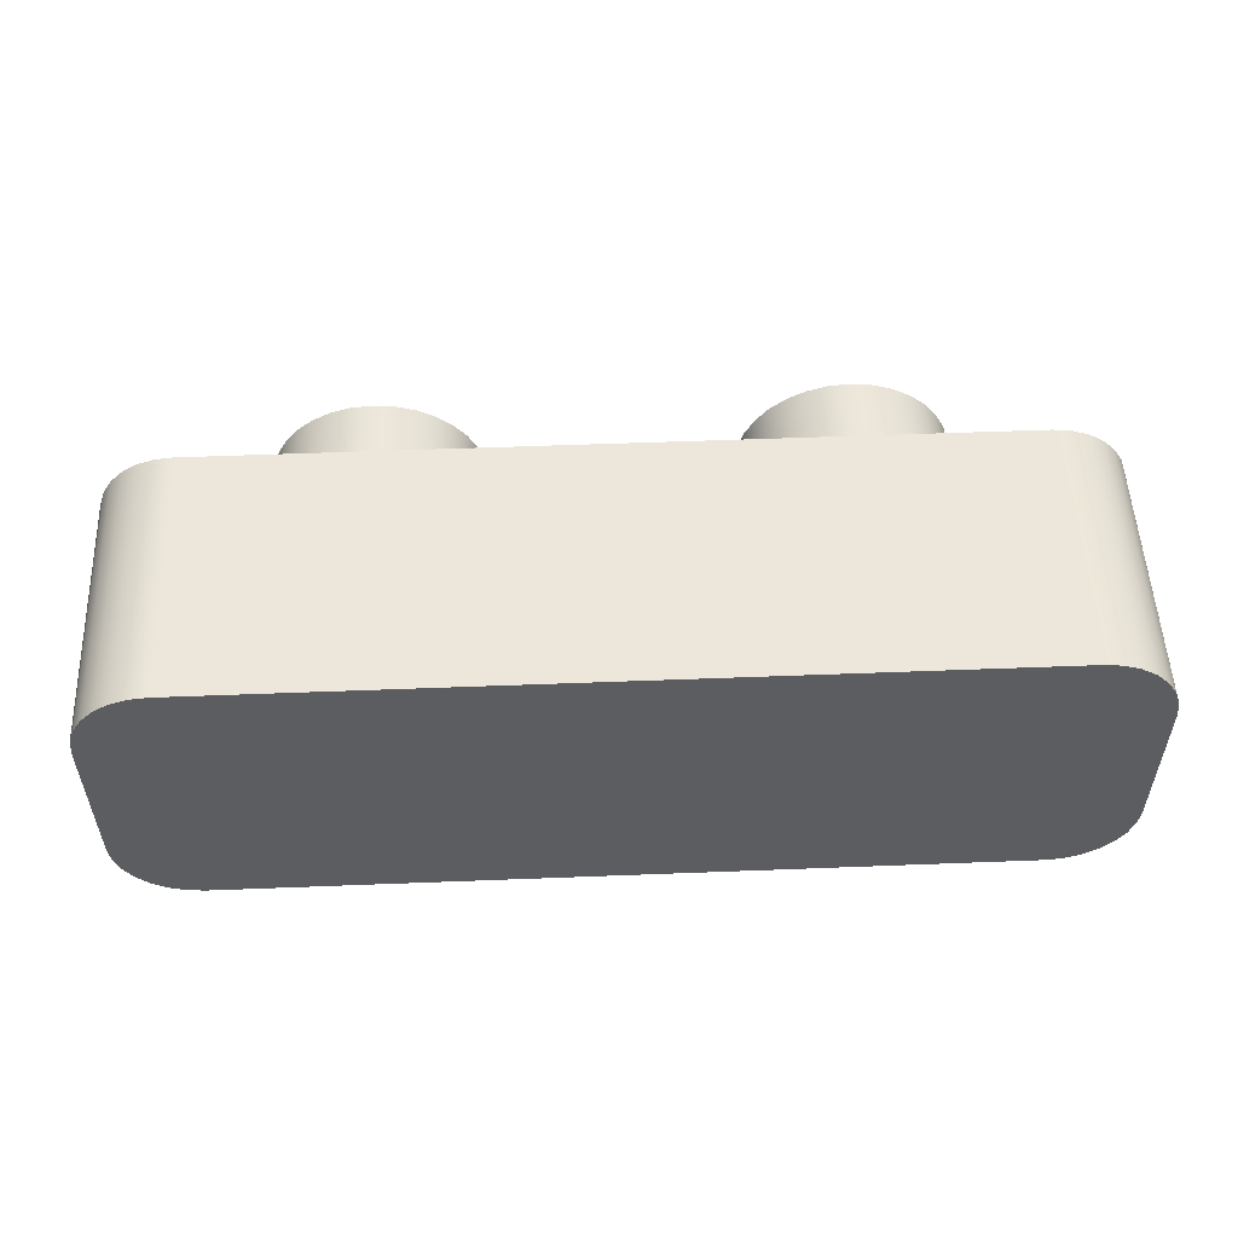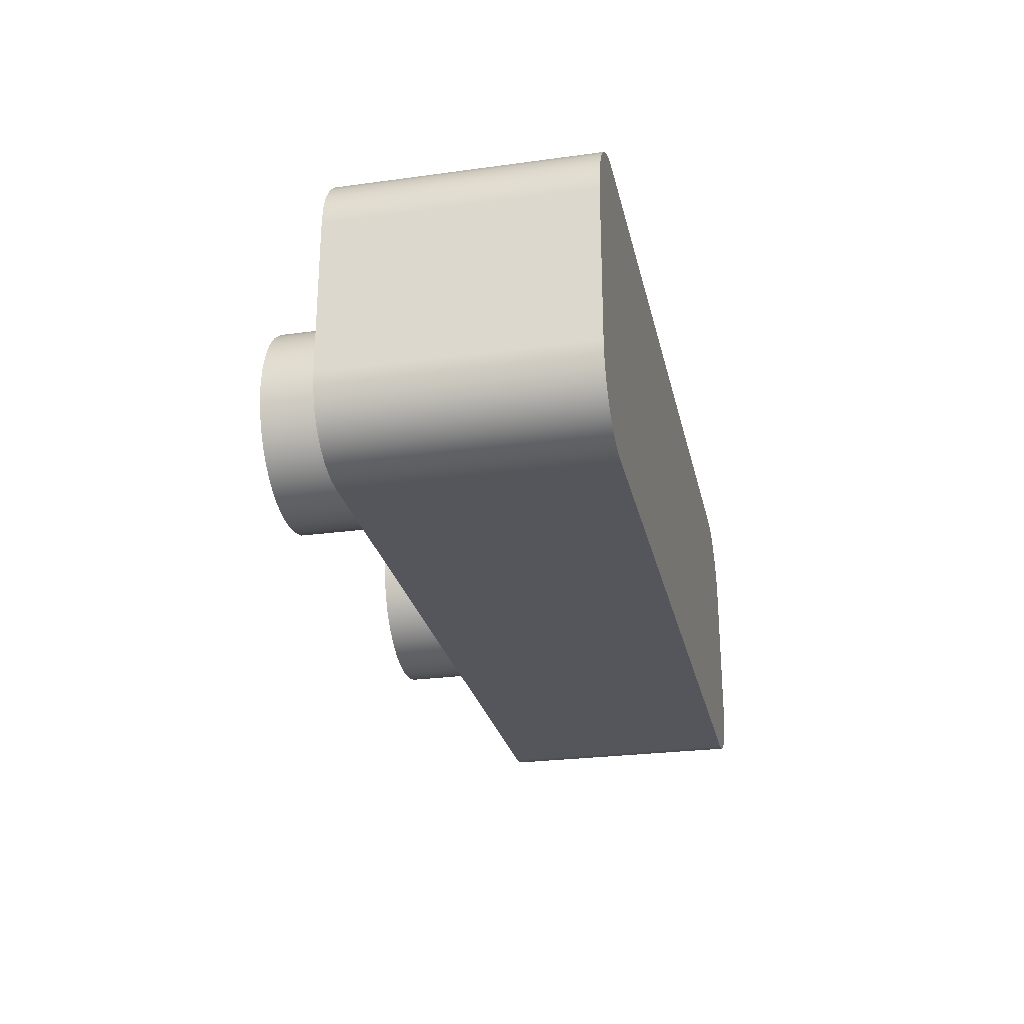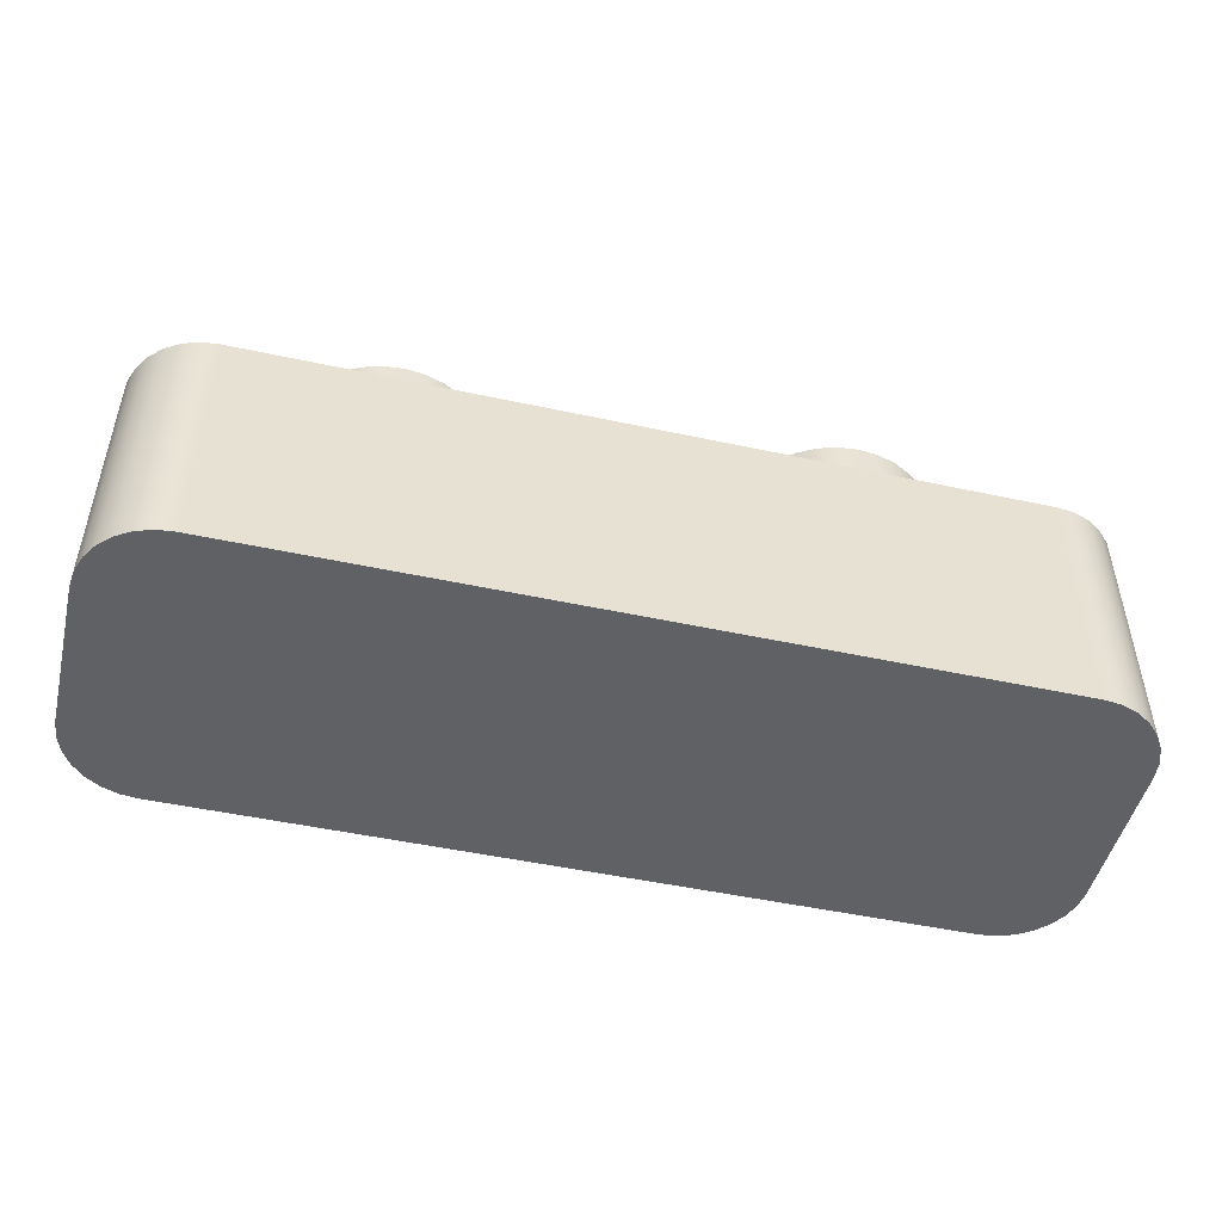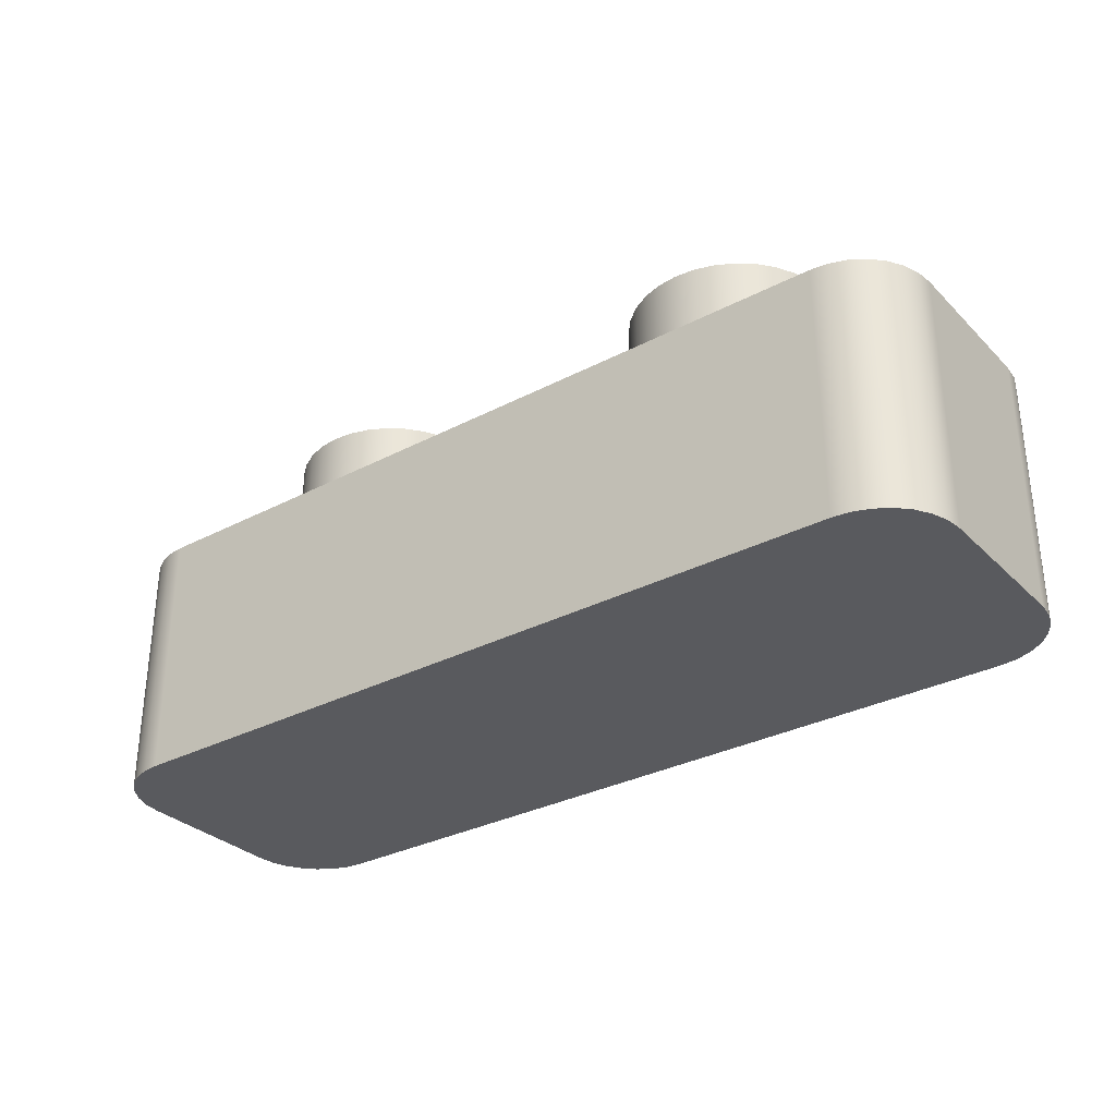
<metadata>
{"format":"obj","ext":"obj","renderer":"f3d","projection":"perspective","resolution":1024,"background":"white","views":[{"elev":53.1,"azim":177.6,"up":"+Y"},{"elev":-26.2,"azim":102.2,"up":"+Y"},{"elev":-48.5,"azim":-13.6,"up":"+Z"},{"elev":-31.5,"azim":-143.5,"up":"+Z"}]}
</metadata>
<code>
v 0.5465 0.638 1.4
v 0.5541 0.716 1.4
v 0.5769 0.7911 1.4
v 0.6139 0.8602 1.4
v 0.6636 0.9208 1.4
v 0.7242 0.9706 1.4
v 0.7934 1.008 1.4
v 0.8684 1.03 1.4
v 0.9465 1.038 1.4
v 1.024 1.03 1.4
v 1.1 1.008 1.4
v 1.169 0.9706 1.4
v 1.229 0.9208 1.4
v 1.279 0.8602 1.4
v 1.316 0.7911 1.4
v 1.339 0.716 1.4
v 1.346 0.638 1.4
v 1.339 0.5599 1.4
v 1.316 0.4849 1.4
v 1.279 0.4157 1.4
v 1.229 0.3551 1.4
v 1.169 0.3054 1.4
v 1.1 0.2684 1.4
v 1.024 0.2457 1.4
v 0.9465 0.238 1.4
v 0.8684 0.2457 1.4
v 0.7934 0.2684 1.4
v 0.7242 0.3054 1.4
v 0.6636 0.3551 1.4
v 0.6139 0.4157 1.4
v 0.5769 0.4849 1.4
v 0.5541 0.5599 1.4
v 0.5465 0.638 1
v 0.5541 0.5599 1
v 0.5769 0.4849 1
v 0.6139 0.4157 1
v 0.6636 0.3551 1
v 0.7242 0.3054 1
v 0.7934 0.2684 1
v 0.8684 0.2457 1
v 0.9465 0.238 1
v 1.024 0.2457 1
v 1.1 0.2684 1
v 1.169 0.3054 1
v 1.229 0.3551 1
v 1.279 0.4157 1
v 1.316 0.4849 1
v 1.339 0.5599 1
v 1.346 0.638 1
v 1.339 0.716 1
v 1.316 0.7911 1
v 1.279 0.8602 1
v 1.229 0.9208 1
v 1.169 0.9706 1
v 1.1 1.008 1
v 1.024 1.03 1
v 0.9465 1.038 1
v 0.8684 1.03 1
v 0.7934 1.008 1
v 0.7242 0.9706 1
v 0.6636 0.9208 1
v 0.6139 0.8602 1
v 0.5769 0.7911 1
v 0.5541 0.716 1
v 0.5465 0.638 1
v 0.5465 0.638 1.4
v 0.5465 0.638 1.4
v 0.5541 0.5599 1.4
v 0.5769 0.4849 1.4
v 0.6139 0.4157 1.4
v 0.6636 0.3551 1.4
v 0.7242 0.3054 1.4
v 0.7934 0.2684 1.4
v 0.8684 0.2457 1.4
v 0.9465 0.238 1.4
v 1.024 0.2457 1.4
v 1.1 0.2684 1.4
v 1.169 0.3054 1.4
v 1.229 0.3551 1.4
v 1.279 0.4157 1.4
v 1.316 0.4849 1.4
v 1.339 0.5599 1.4
v 1.346 0.638 1.4
v 1.339 0.716 1.4
v 1.316 0.7911 1.4
v 1.279 0.8602 1.4
v 1.229 0.9208 1.4
v 1.169 0.9706 1.4
v 1.1 1.008 1.4
v 1.024 1.03 1.4
v 0.9465 1.038 1.4
v 0.8684 1.03 1.4
v 0.7934 1.008 1.4
v 0.7242 0.9706 1.4
v 0.6636 0.9208 1.4
v 0.6139 0.8602 1.4
v 0.5769 0.7911 1.4
v 0.5541 0.716 1.4
v 2.27 0.6016 1.4
v 2.278 0.6796 1.4
v 2.301 0.7547 1.4
v 2.338 0.8238 1.4
v 2.387 0.8844 1.4
v 2.448 0.9342 1.4
v 2.517 0.9711 1.4
v 2.592 0.9939 1.4
v 2.67 1.002 1.4
v 2.748 0.9939 1.4
v 2.823 0.9711 1.4
v 2.892 0.9342 1.4
v 2.953 0.8844 1.4
v 3.003 0.8238 1.4
v 3.04 0.7547 1.4
v 3.063 0.6796 1.4
v 3.07 0.6016 1.4
v 3.063 0.5236 1.4
v 3.04 0.4485 1.4
v 3.003 0.3794 1.4
v 2.953 0.3187 1.4
v 2.892 0.269 1.4
v 2.823 0.232 1.4
v 2.748 0.2093 1.4
v 2.67 0.2016 1.4
v 2.592 0.2093 1.4
v 2.517 0.232 1.4
v 2.448 0.269 1.4
v 2.387 0.3187 1.4
v 2.338 0.3794 1.4
v 2.301 0.4485 1.4
v 2.278 0.5236 1.4
v 2.27 0.6016 1
v 2.278 0.5236 1
v 2.301 0.4485 1
v 2.338 0.3794 1
v 2.387 0.3187 1
v 2.448 0.269 1
v 2.517 0.232 1
v 2.592 0.2093 1
v 2.67 0.2016 1
v 2.748 0.2093 1
v 2.823 0.232 1
v 2.892 0.269 1
v 2.953 0.3187 1
v 3.003 0.3794 1
v 3.04 0.4485 1
v 3.063 0.5236 1
v 3.07 0.6016 1
v 3.063 0.6796 1
v 3.04 0.7547 1
v 3.003 0.8238 1
v 2.953 0.8844 1
v 2.892 0.9342 1
v 2.823 0.9711 1
v 2.748 0.9939 1
v 2.67 1.002 1
v 2.592 0.9939 1
v 2.517 0.9711 1
v 2.448 0.9342 1
v 2.387 0.8844 1
v 2.338 0.8238 1
v 2.301 0.7547 1
v 2.278 0.6796 1
v 2.27 0.6016 1
v 2.27 0.6016 1.4
v 2.27 0.6016 1.4
v 2.278 0.5236 1.4
v 2.301 0.4485 1.4
v 2.338 0.3794 1.4
v 2.387 0.3187 1.4
v 2.448 0.269 1.4
v 2.517 0.232 1.4
v 2.592 0.2093 1.4
v 2.67 0.2016 1.4
v 2.748 0.2093 1.4
v 2.823 0.232 1.4
v 2.892 0.269 1.4
v 2.953 0.3187 1.4
v 3.003 0.3794 1.4
v 3.04 0.4485 1.4
v 3.063 0.5236 1.4
v 3.07 0.6016 1.4
v 3.063 0.6796 1.4
v 3.04 0.7547 1.4
v 3.003 0.8238 1.4
v 2.953 0.8844 1.4
v 2.892 0.9342 1.4
v 2.823 0.9711 1.4
v 2.748 0.9939 1.4
v 2.67 1.002 1.4
v 2.592 0.9939 1.4
v 2.517 0.9711 1.4
v 2.448 0.9342 1.4
v 2.387 0.8844 1.4
v 2.338 0.8238 1.4
v 2.301 0.7547 1.4
v 2.278 0.6796 1.4
v 3.618 0.3 0
v 3.618 0.9079 0
v 3.618 0.9079 1
v 3.618 0.3 1
v 3.318 5.551e-17 0
v 3.385 0.007522 0
v 3.448 0.02971 0
v 3.505 0.06545 0
v 3.553 0.113 0
v 3.588 0.1698 0
v 3.611 0.2332 0
v 3.618 0.3 0
v 3.618 0.3 1
v 3.611 0.2332 1
v 3.588 0.1698 1
v 3.553 0.113 1
v 3.505 0.06545 1
v 3.448 0.02971 1
v 3.385 0.007522 1
v 3.318 0 1
v 0.3 0 0
v 3.318 5.551e-17 0
v 3.318 0 1
v 0.3 0 1
v 0 0.3 0
v 0.007522 0.2332 0
v 0.02971 0.1698 0
v 0.06545 0.113 0
v 0.113 0.06545 0
v 0.1698 0.02971 0
v 0.2332 0.007522 0
v 0.3 0 0
v 0.3 0 1
v 0.2332 0.007522 1
v 0.1698 0.02971 1
v 0.113 0.06545 1
v 0.06545 0.113 1
v 0.02971 0.1698 1
v 0.007522 0.2332 1
v 0 0.3 1
v 5.551e-17 0.9079 0
v 0 0.3 0
v 0 0.3 1
v 0 0.9079 1
v 0.3 1.208 0
v 0.2332 1.2 0
v 0.1698 1.178 0
v 0.113 1.142 0
v 0.06545 1.095 0
v 0.02971 1.038 0
v 0.007522 0.9747 0
v 5.551e-17 0.9079 0
v 0 0.9079 1
v 0.007522 0.9747 1
v 0.02971 1.038 1
v 0.06545 1.095 1
v 0.113 1.142 1
v 0.1698 1.178 1
v 0.2332 1.2 1
v 0.3 1.208 1
v 3.318 1.208 0
v 0.3 1.208 0
v 0.3 1.208 1
v 3.318 1.208 1
v 3.618 0.9079 0
v 3.611 0.9747 0
v 3.588 1.038 0
v 3.553 1.095 0
v 3.505 1.142 0
v 3.448 1.178 0
v 3.385 1.2 0
v 3.318 1.208 0
v 3.318 1.208 1
v 3.385 1.2 1
v 3.448 1.178 1
v 3.505 1.142 1
v 3.553 1.095 1
v 3.588 1.038 1
v 3.611 0.9747 1
v 3.618 0.9079 1
v 0.5465 0.638 1
v 0.5541 0.716 1
v 0.5769 0.7911 1
v 0.6139 0.8602 1
v 0.6636 0.9208 1
v 0.7242 0.9706 1
v 0.7934 1.008 1
v 0.8684 1.03 1
v 0.9465 1.038 1
v 1.024 1.03 1
v 1.1 1.008 1
v 1.169 0.9706 1
v 1.229 0.9208 1
v 1.279 0.8602 1
v 1.316 0.7911 1
v 1.339 0.716 1
v 1.346 0.638 1
v 1.339 0.5599 1
v 1.316 0.4849 1
v 1.279 0.4157 1
v 1.229 0.3551 1
v 1.169 0.3054 1
v 1.1 0.2684 1
v 1.024 0.2457 1
v 0.9465 0.238 1
v 0.8684 0.2457 1
v 0.7934 0.2684 1
v 0.7242 0.3054 1
v 0.6636 0.3551 1
v 0.6139 0.4157 1
v 0.5769 0.4849 1
v 0.5541 0.5599 1
v 2.27 0.6016 1
v 2.278 0.6796 1
v 2.301 0.7547 1
v 2.338 0.8238 1
v 2.387 0.8844 1
v 2.448 0.9342 1
v 2.517 0.9711 1
v 2.592 0.9939 1
v 2.67 1.002 1
v 2.748 0.9939 1
v 2.823 0.9711 1
v 2.892 0.9342 1
v 2.953 0.8844 1
v 3.003 0.8238 1
v 3.04 0.7547 1
v 3.063 0.6796 1
v 3.07 0.6016 1
v 3.063 0.5236 1
v 3.04 0.4485 1
v 3.003 0.3794 1
v 2.953 0.3187 1
v 2.892 0.269 1
v 2.823 0.232 1
v 2.748 0.2093 1
v 2.67 0.2016 1
v 2.592 0.2093 1
v 2.517 0.232 1
v 2.448 0.269 1
v 2.387 0.3187 1
v 2.338 0.3794 1
v 2.301 0.4485 1
v 2.278 0.5236 1
v 3.618 0.9079 1
v 3.611 0.9747 1
v 3.588 1.038 1
v 3.553 1.095 1
v 3.505 1.142 1
v 3.448 1.178 1
v 3.385 1.2 1
v 3.318 1.208 1
v 0.3 1.208 1
v 0.2332 1.2 1
v 0.1698 1.178 1
v 0.113 1.142 1
v 0.06545 1.095 1
v 0.02971 1.038 1
v 0.007522 0.9747 1
v 0 0.9079 1
v 0 0.3 1
v 0.007522 0.2332 1
v 0.02971 0.1698 1
v 0.06545 0.113 1
v 0.113 0.06545 1
v 0.1698 0.02971 1
v 0.2332 0.007522 1
v 0.3 0 1
v 3.318 0 1
v 3.385 0.007522 1
v 3.448 0.02971 1
v 3.505 0.06545 1
v 3.553 0.113 1
v 3.588 0.1698 1
v 3.611 0.2332 1
v 3.618 0.3 1
v 3.318 1.208 0
v 3.385 1.2 0
v 3.448 1.178 0
v 3.505 1.142 0
v 3.553 1.095 0
v 3.588 1.038 0
v 3.611 0.9747 0
v 3.618 0.9079 0
v 3.618 0.3 0
v 3.611 0.2332 0
v 3.588 0.1698 0
v 3.553 0.113 0
v 3.505 0.06545 0
v 3.448 0.02971 0
v 3.385 0.007522 0
v 3.318 5.551e-17 0
v 0.3 0 0
v 0.2332 0.007522 0
v 0.1698 0.02971 0
v 0.113 0.06545 0
v 0.06545 0.113 0
v 0.02971 0.1698 0
v 0.007522 0.2332 0
v 0 0.3 0
v 5.551e-17 0.9079 0
v 0.007522 0.9747 0
v 0.02971 1.038 0
v 0.06545 1.095 0
v 0.113 1.142 0
v 0.1698 1.178 0
v 0.2332 1.2 0
v 0.3 1.208 0
g fc505222-e346-11ea-9a1f-54bf646e7e1f
f 2 64 1
f 1 64 65
f 66 33 32
f 32 33 34
f 32 34 31
f 31 34 35
f 31 35 30
f 30 35 36
f 30 36 29
f 29 36 37
f 29 37 28
f 28 37 38
f 28 38 27
f 27 38 39
f 27 39 26
f 26 39 40
f 26 40 25
f 25 40 41
f 25 41 24
f 24 41 42
f 24 42 23
f 23 42 43
f 23 43 22
f 22 43 44
f 22 44 21
f 21 44 45
f 21 45 20
f 20 45 46
f 20 46 19
f 19 46 47
f 19 47 18
f 18 47 48
f 18 48 17
f 17 48 49
f 17 49 16
f 16 49 50
f 16 50 15
f 15 50 51
f 15 51 14
f 14 51 52
f 14 52 13
f 13 52 53
f 13 53 12
f 12 53 54
f 12 54 11
f 11 54 55
f 11 55 10
f 10 55 56
f 10 56 9
f 9 56 57
f 9 57 8
f 8 57 58
f 8 58 7
f 7 58 59
f 7 59 6
f 6 59 60
f 6 60 5
f 5 60 61
f 5 61 4
f 4 61 62
f 4 62 3
f 3 62 63
f 3 63 2
f 2 63 64
g fc51639e-e346-11ea-b87a-54bf646e7e1f
f 68 82 67
f 67 82 83
f 67 83 98
f 98 83 84
f 98 84 97
f 97 84 85
f 97 85 96
f 96 85 86
f 96 86 95
f 95 86 87
f 95 87 94
f 94 87 88
f 94 88 93
f 93 88 89
f 93 89 92
f 92 89 90
f 92 90 91
f 82 68 81
f 81 68 69
f 81 69 80
f 80 69 70
f 80 70 79
f 79 70 71
f 79 71 78
f 78 71 72
f 78 72 77
f 77 72 73
f 77 73 76
f 76 73 74
f 76 74 75
g fc524e00-e346-11ea-9b5c-54bf646e7e1f
f 100 162 99
f 99 162 163
f 164 131 130
f 130 131 132
f 130 132 129
f 129 132 133
f 129 133 128
f 128 133 134
f 128 134 127
f 127 134 135
f 127 135 126
f 126 135 136
f 126 136 125
f 125 136 137
f 125 137 124
f 124 137 138
f 124 138 123
f 123 138 139
f 123 139 122
f 122 139 140
f 122 140 121
f 121 140 141
f 121 141 120
f 120 141 142
f 120 142 119
f 119 142 143
f 119 143 118
f 118 143 144
f 118 144 117
f 117 144 145
f 117 145 116
f 116 145 146
f 116 146 115
f 115 146 147
f 115 147 114
f 114 147 148
f 114 148 113
f 113 148 149
f 113 149 112
f 112 149 150
f 112 150 111
f 111 150 151
f 111 151 110
f 110 151 152
f 110 152 109
f 109 152 153
f 109 153 108
f 108 153 154
f 108 154 107
f 107 154 155
f 107 155 106
f 106 155 156
f 106 156 105
f 105 156 157
f 105 157 104
f 104 157 158
f 104 158 103
f 103 158 159
f 103 159 102
f 102 159 160
f 102 160 101
f 101 160 161
f 101 161 100
f 100 161 162
g fc535f8c-e346-11ea-a29a-54bf646e7e1f
f 166 180 165
f 165 180 181
f 165 181 196
f 196 181 182
f 196 182 195
f 195 182 183
f 195 183 194
f 194 183 184
f 194 184 193
f 193 184 185
f 193 185 192
f 192 185 186
f 192 186 191
f 191 186 187
f 191 187 190
f 190 187 188
f 190 188 189
f 180 166 179
f 179 166 167
f 179 167 178
f 178 167 168
f 178 168 177
f 177 168 169
f 177 169 176
f 176 169 170
f 176 170 175
f 175 170 171
f 175 171 174
f 174 171 172
f 174 172 173
g fbf86cba-e346-11ea-9086-54bf646e7e1f
f 197 198 200
f 200 198 199
g fbf95736-e346-11ea-ae57-54bf646e7e1f
f 216 201 215
f 215 201 202
f 215 202 214
f 214 202 203
f 214 203 213
f 213 203 204
f 213 204 212
f 212 204 205
f 212 205 211
f 211 205 206
f 211 206 210
f 210 206 207
f 210 207 209
f 209 207 208
g fbfa418a-e346-11ea-9e1b-54bf646e7e1f
f 217 218 220
f 220 218 219
g fbfb04e2-e346-11ea-bb7d-54bf646e7e1f
f 236 221 235
f 235 221 222
f 235 222 234
f 234 222 223
f 234 223 233
f 233 223 224
f 233 224 232
f 232 224 225
f 232 225 231
f 231 225 226
f 231 226 230
f 230 226 227
f 230 227 229
f 229 227 228
g fbfba138-e346-11ea-880e-54bf646e7e1f
f 237 238 240
f 240 238 239
g fbfc3d74-e346-11ea-9ac6-54bf646e7e1f
f 256 241 255
f 255 241 242
f 255 242 254
f 254 242 243
f 254 243 253
f 253 243 244
f 253 244 252
f 252 244 245
f 252 245 251
f 251 245 246
f 251 246 250
f 250 246 247
f 250 247 249
f 249 247 248
g fbfcb2ae-e346-11ea-8b9d-54bf646e7e1f
f 257 258 260
f 260 258 259
g fbfd27e2-e346-11ea-91a9-54bf646e7e1f
f 276 261 275
f 275 261 262
f 275 262 274
f 274 262 263
f 274 263 273
f 273 263 264
f 273 264 272
f 272 264 265
f 272 265 271
f 271 265 266
f 271 266 270
f 270 266 267
f 270 267 269
f 269 267 268
g fbfdc436-e346-11ea-9e08-54bf646e7e1f
f 278 356 277
f 277 356 357
f 277 357 308
f 308 357 307
f 307 357 306
f 306 357 305
f 305 357 358
f 305 358 304
f 304 358 359
f 304 359 360
f 278 279 356
f 356 279 280
f 356 280 355
f 355 280 281
f 355 281 354
f 354 281 282
f 354 282 353
f 353 282 352
f 352 282 349
f 352 349 351
f 351 349 350
f 282 283 349
f 349 283 284
f 349 284 285
f 285 286 349
f 349 286 348
f 348 286 316
f 348 316 317
f 286 287 316
f 316 287 315
f 315 287 288
f 315 288 314
f 314 288 289
f 314 289 313
f 313 289 290
f 313 290 312
f 312 290 291
f 312 291 311
f 311 291 292
f 311 292 310
f 310 292 293
f 310 293 309
f 309 293 294
f 309 294 340
f 340 294 295
f 340 295 339
f 339 295 296
f 339 296 338
f 338 296 297
f 338 297 337
f 337 297 298
f 337 298 336
f 336 298 299
f 336 299 335
f 335 299 300
f 335 300 334
f 334 300 364
f 334 364 365
f 300 301 364
f 364 301 302
f 364 302 303
f 304 360 303
f 303 360 361
f 303 361 364
f 364 361 362
f 364 362 363
f 317 318 348
f 348 318 319
f 348 319 320
f 321 343 320
f 320 343 344
f 320 344 345
f 322 341 321
f 321 341 342
f 321 342 343
f 322 323 341
f 341 323 324
f 341 324 325
f 341 325 372
f 372 325 326
f 372 326 327
f 327 328 372
f 372 328 329
f 372 329 371
f 371 329 370
f 370 329 330
f 370 330 369
f 369 330 368
f 368 330 365
f 368 365 367
f 367 365 366
f 330 331 365
f 365 331 332
f 365 332 333
f 333 334 365
f 320 345 348
f 348 345 346
f 348 346 347
g fbfe605a-e346-11ea-b3f9-54bf646e7e1f
f 374 375 373
f 373 375 376
f 373 376 377
f 377 378 373
f 373 378 379
f 373 379 380
f 381 396 380
f 380 396 397
f 380 397 373
f 373 397 404
f 404 397 398
f 404 398 399
f 382 388 381
f 381 388 389
f 381 389 396
f 396 389 395
f 395 389 394
f 394 389 393
f 393 389 392
f 392 389 391
f 391 389 390
f 382 383 388
f 388 383 384
f 388 384 385
f 385 386 388
f 388 386 387
f 399 400 404
f 404 400 401
f 404 401 402
f 402 403 404

</code>
